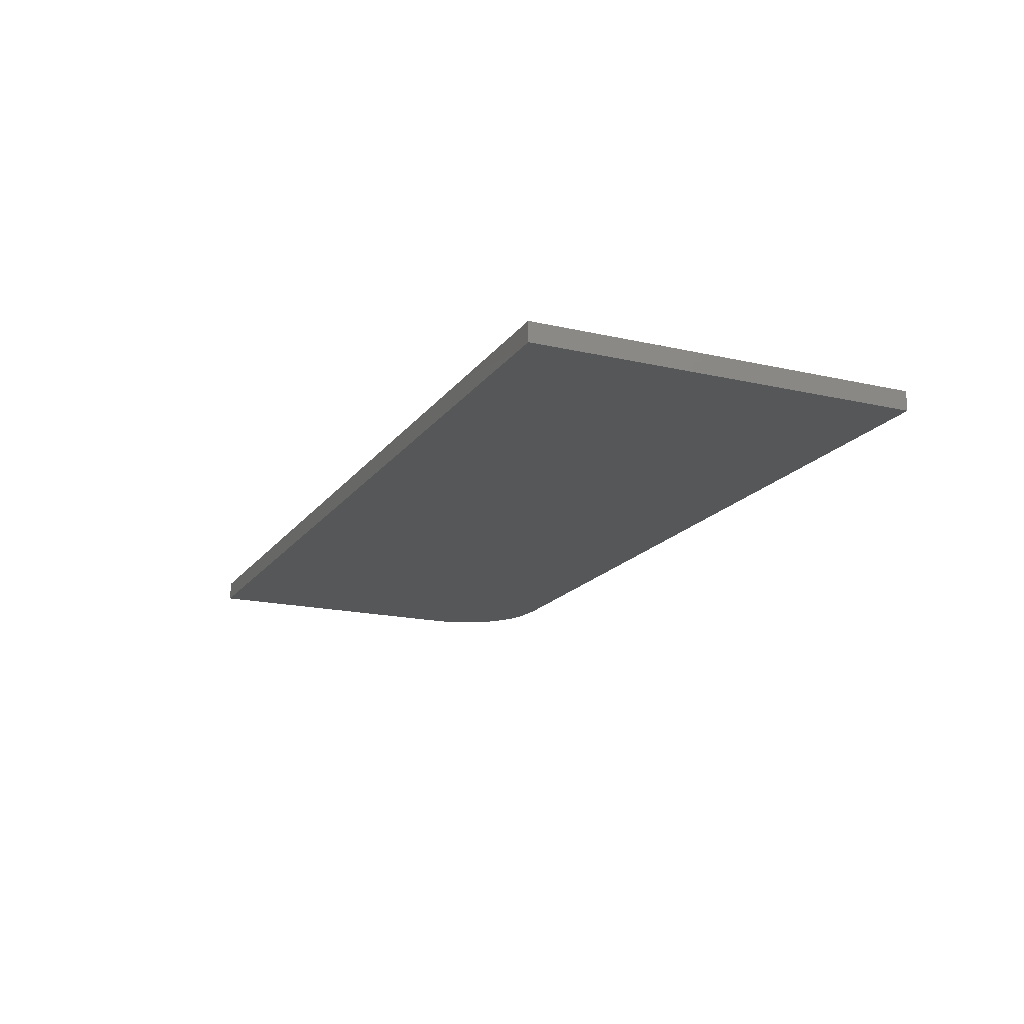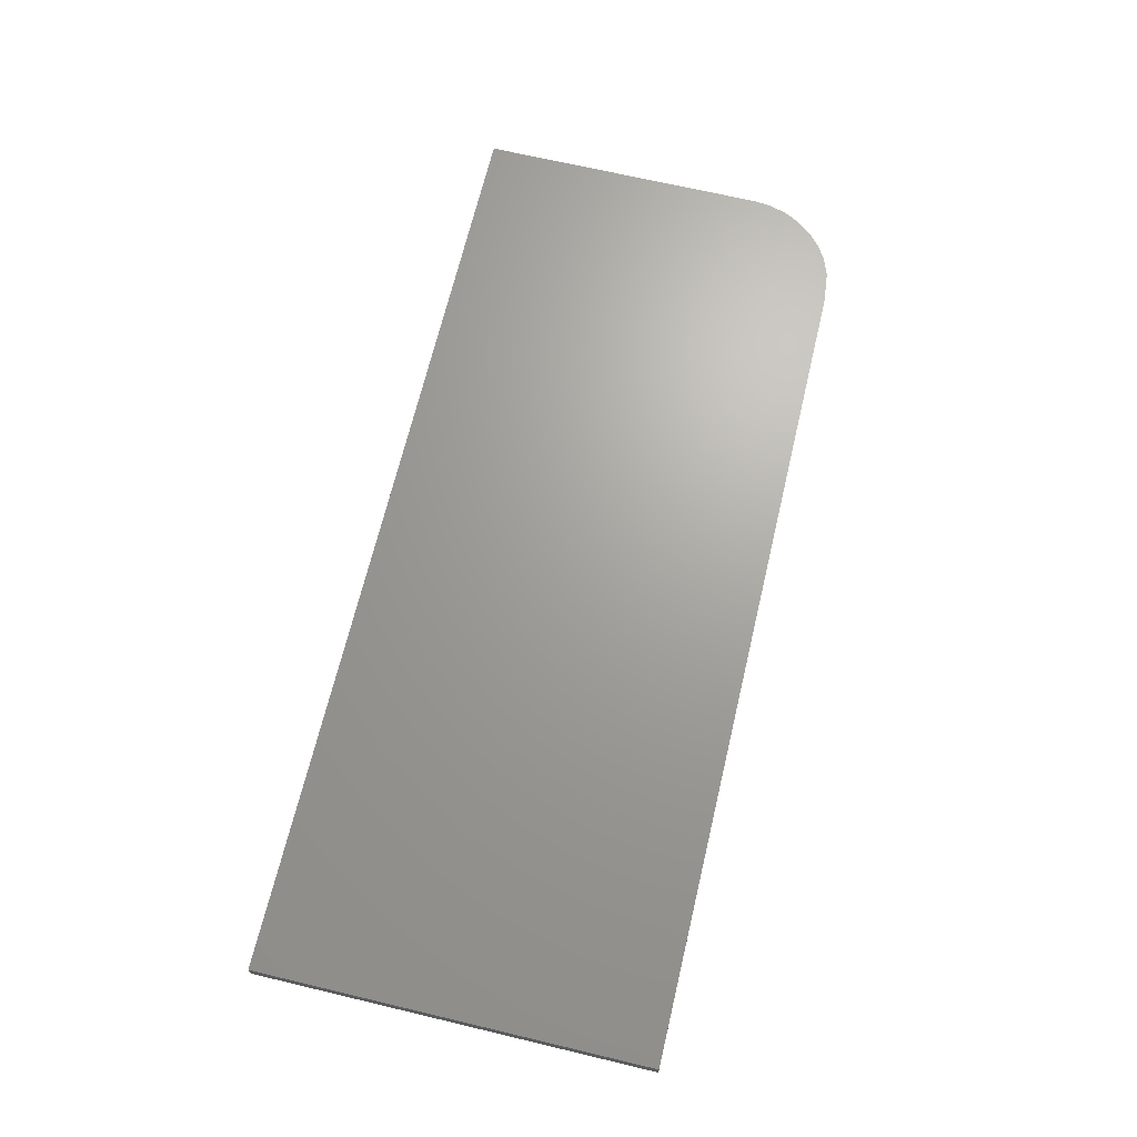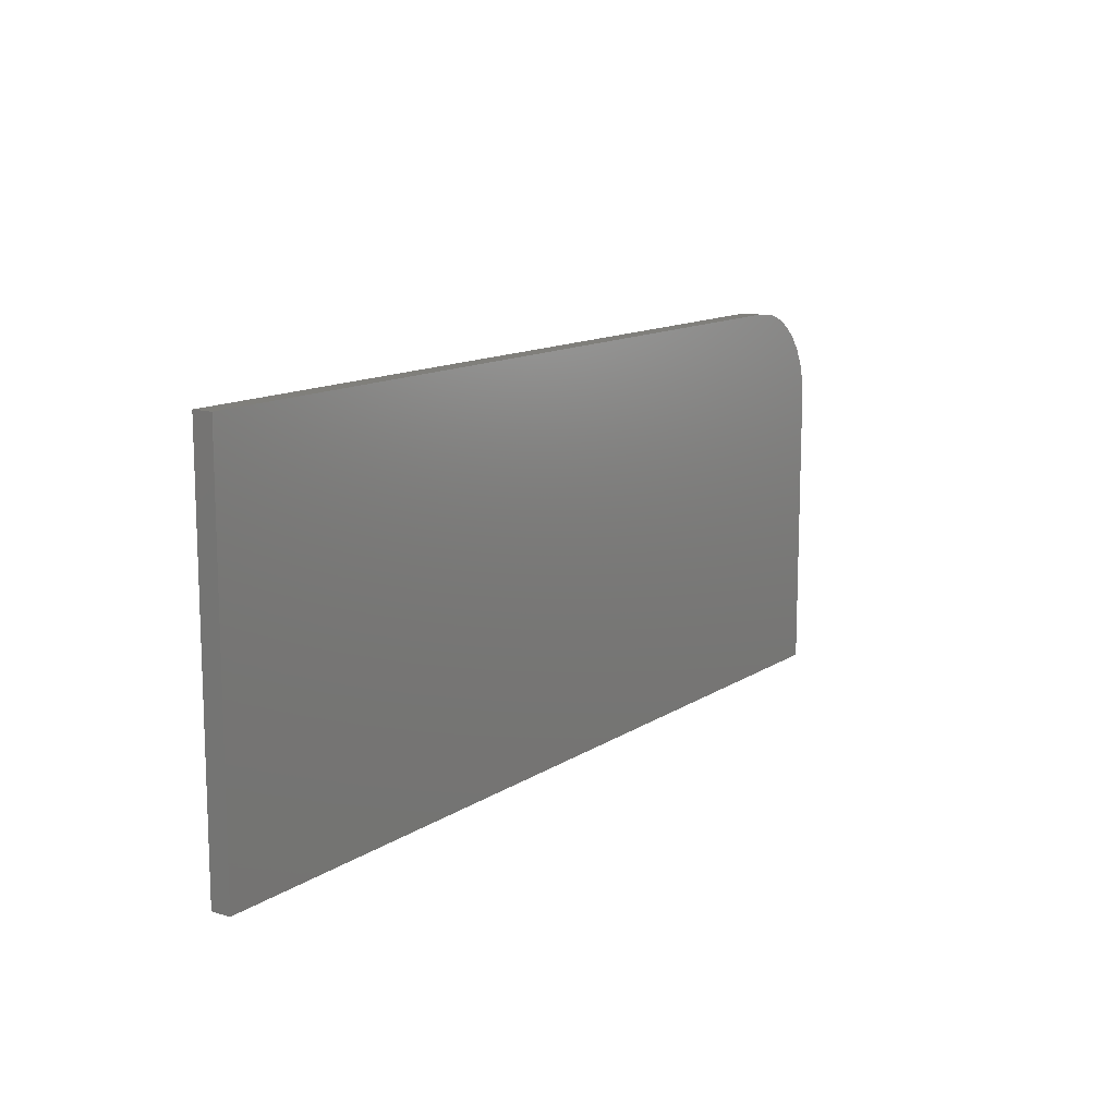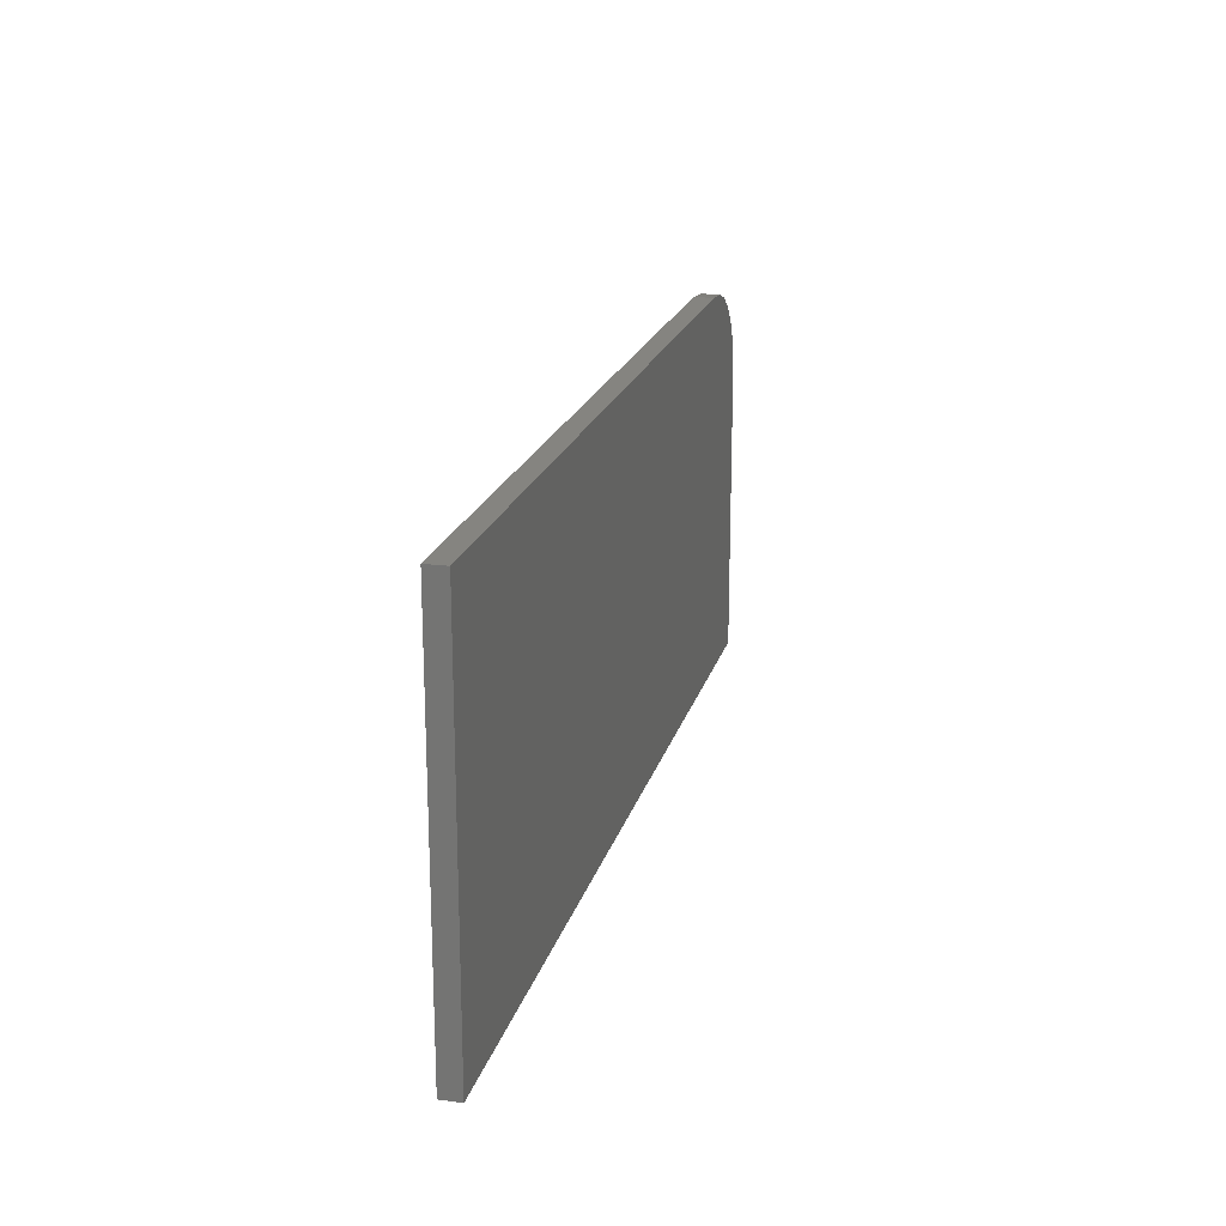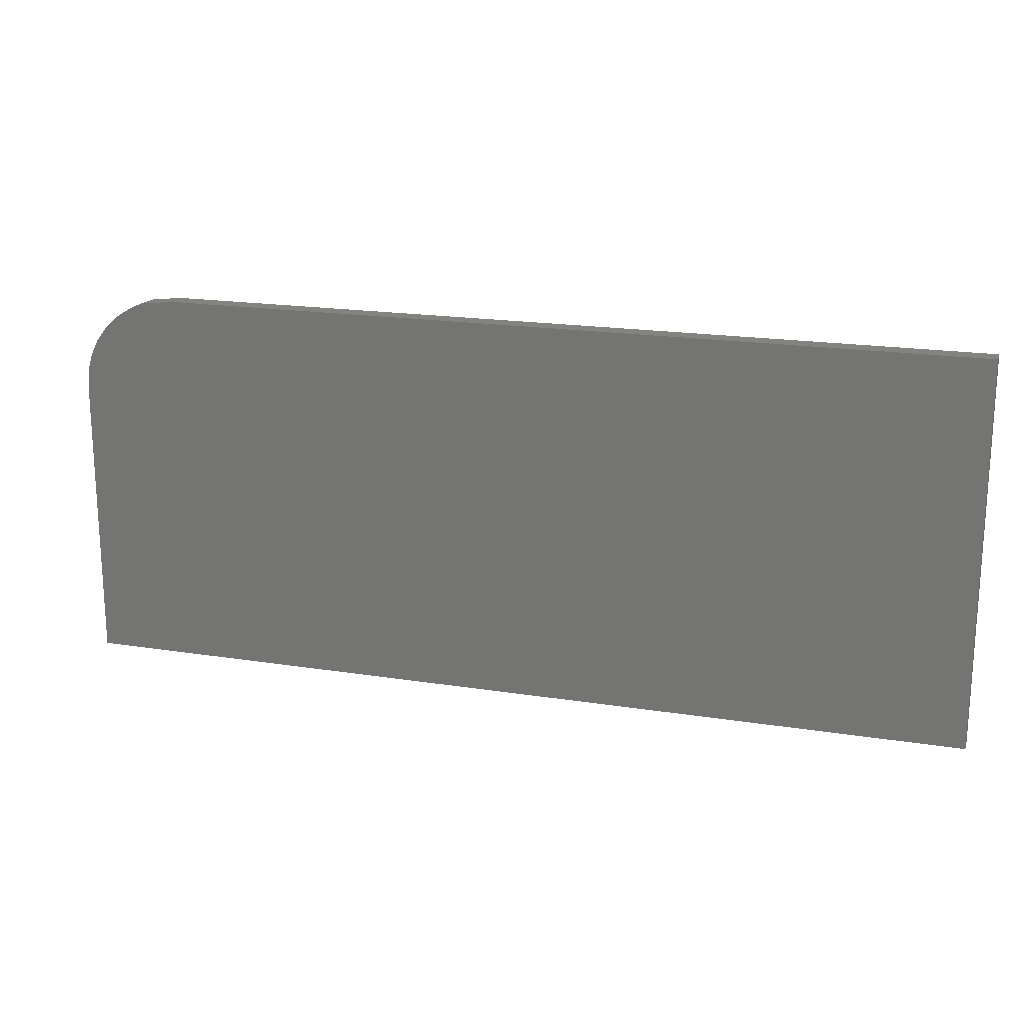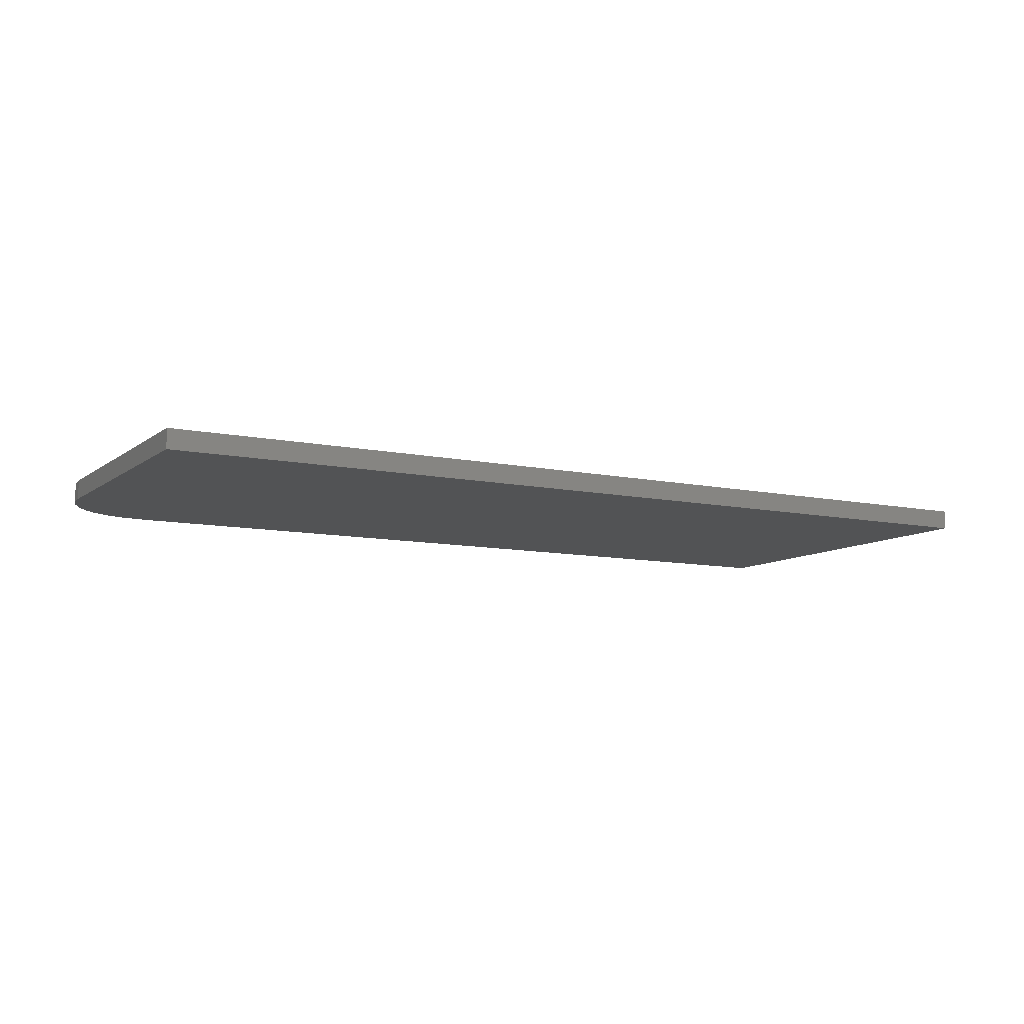
<metadata>
{"format":"stl","ext":"stl","renderer":"f3d","projection":"perspective","resolution":1024,"background":"white","views":[{"elev":-17.7,"azim":65.6,"up":"+Z"},{"elev":68.0,"azim":103.4,"up":"+Z"},{"elev":12.5,"azim":124.0,"up":"+Y"},{"elev":19.9,"azim":104.0,"up":"+Y"},{"elev":18.9,"azim":16.7,"up":"+Y"},{"elev":-9.6,"azim":-29.1,"up":"+Z"}]}
</metadata>
<code>
# stl→obj: 26 verts, 48 faces
v 0.75 0.2952 0.02344
v 0.75 0.2952 0
v -0.2348 0.2952 0.02344
v -0.2348 0.2952 0
v -0.2425 0.2944 0.02344
v -0.2733 0.2911 0.02344
v -0.2936 0.2835 0.02344
v -0.3122 0.2722 0.02344
v -0.3284 0.2577 0.02344
v -0.3416 0.2404 0.02344
v -0.3514 0.221 0.02344
v -0.3574 0.2001 0.02344
v -0.3594 0.1785 0.02344
v -0.3594 -0.1719 0.02344
v 0.75 -0.1719 0.02344
v -0.2733 0.2911 0
v -0.2425 0.2944 0
v 0.75 -0.1719 0
v -0.3594 -0.1719 0
v -0.3594 0.1785 0
v -0.3574 0.2001 0
v -0.3514 0.221 0
v -0.3416 0.2404 0
v -0.3284 0.2577 0
v -0.3122 0.2722 0
v -0.2936 0.2835 0
f 1 2 3
f 3 2 4
f 3 5 6
f 1 3 6
f 1 6 7
f 1 7 8
f 1 8 9
f 1 9 10
f 1 10 11
f 1 11 12
f 1 12 13
f 1 13 14
f 1 14 15
f 16 17 4
f 2 18 19
f 2 19 20
f 2 20 21
f 2 21 22
f 2 22 23
f 2 23 24
f 2 24 25
f 2 25 26
f 2 26 16
f 2 16 4
f 20 13 21
f 21 13 12
f 21 12 22
f 22 12 11
f 22 11 23
f 23 11 10
f 23 10 24
f 24 10 9
f 24 9 25
f 25 9 8
f 25 8 26
f 26 8 7
f 26 7 16
f 16 7 6
f 4 17 3
f 3 17 5
f 17 16 5
f 5 16 6
f 13 20 14
f 14 20 19
f 15 18 1
f 1 18 2
f 14 19 15
f 15 19 18

</code>
